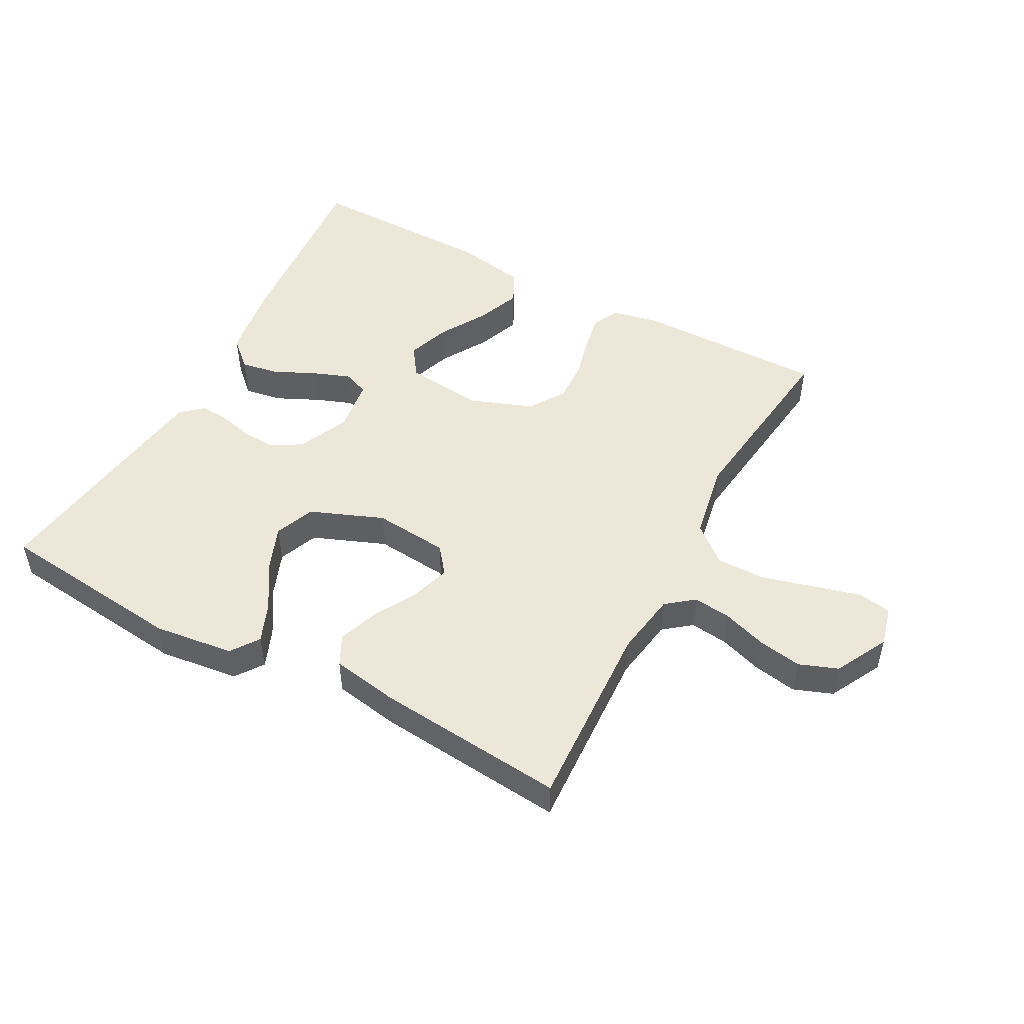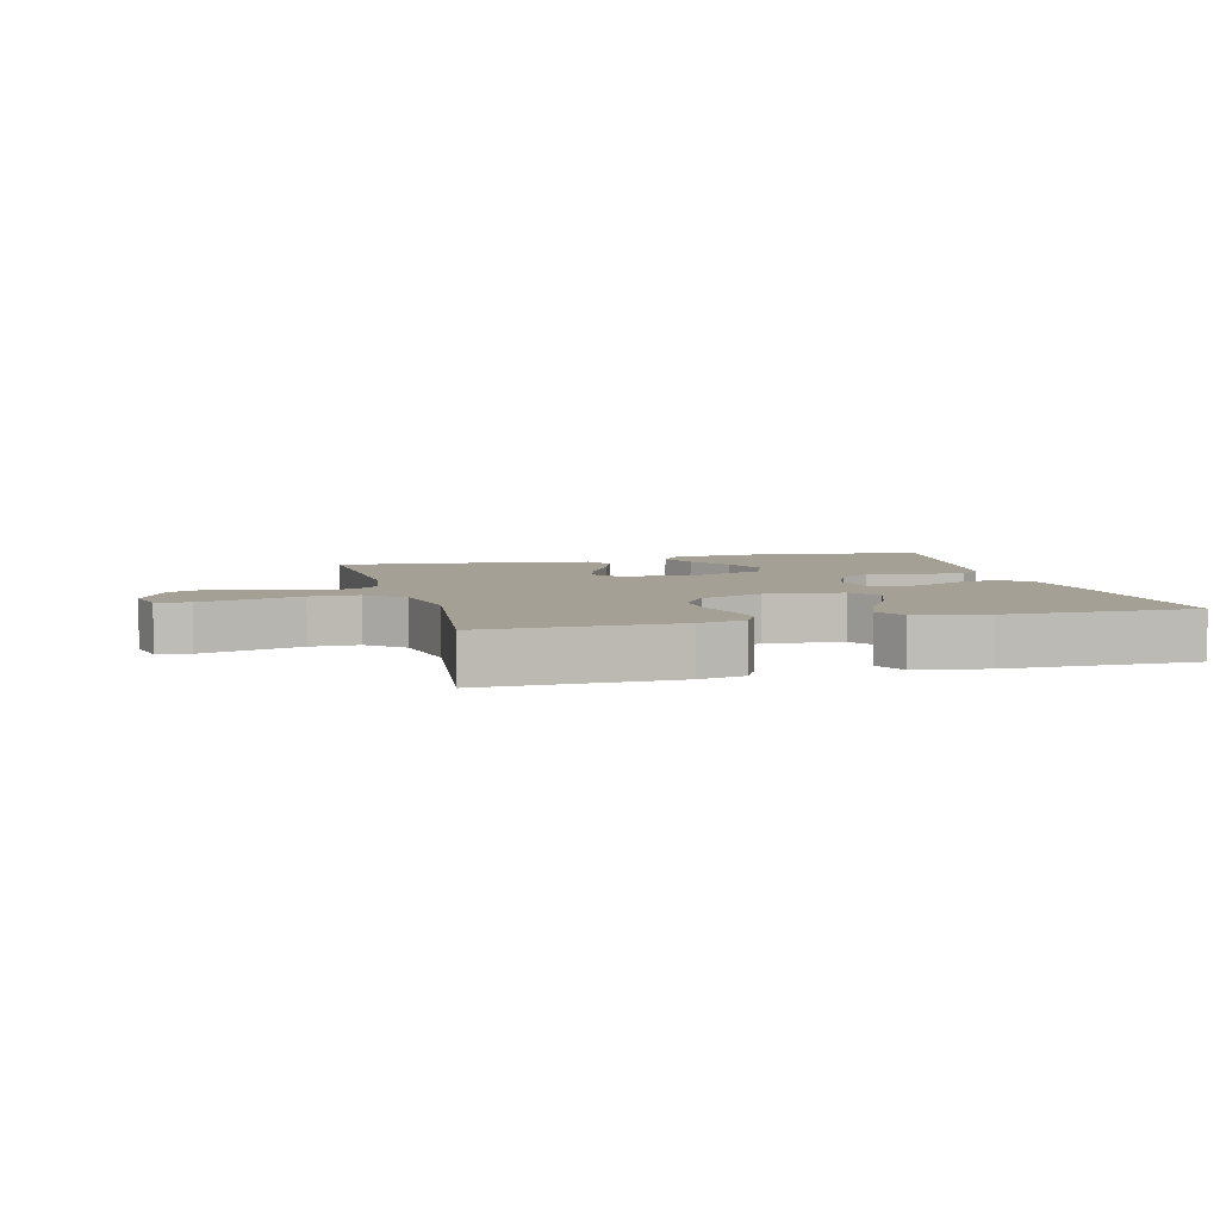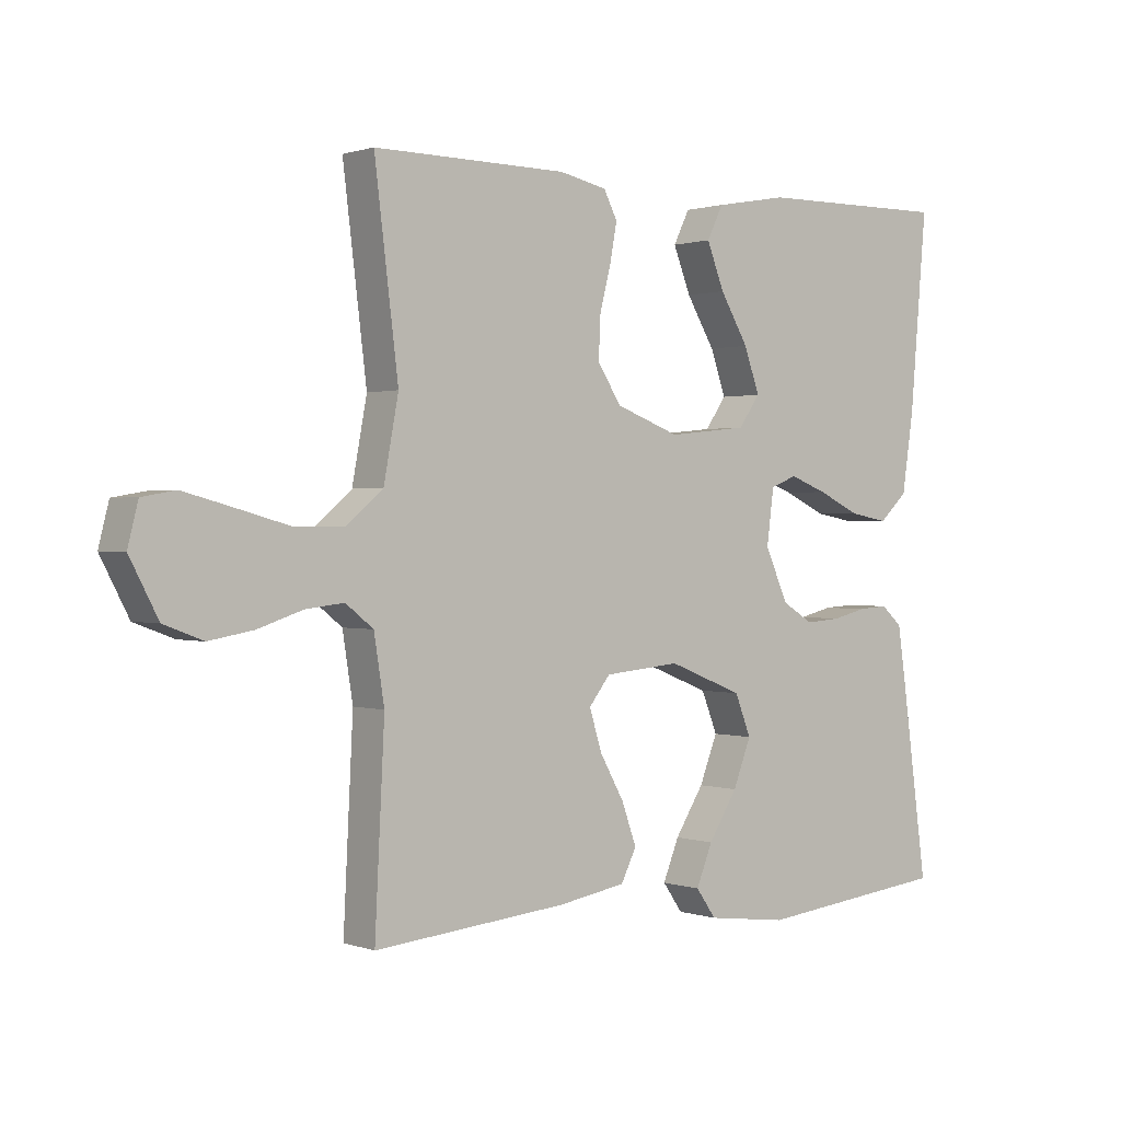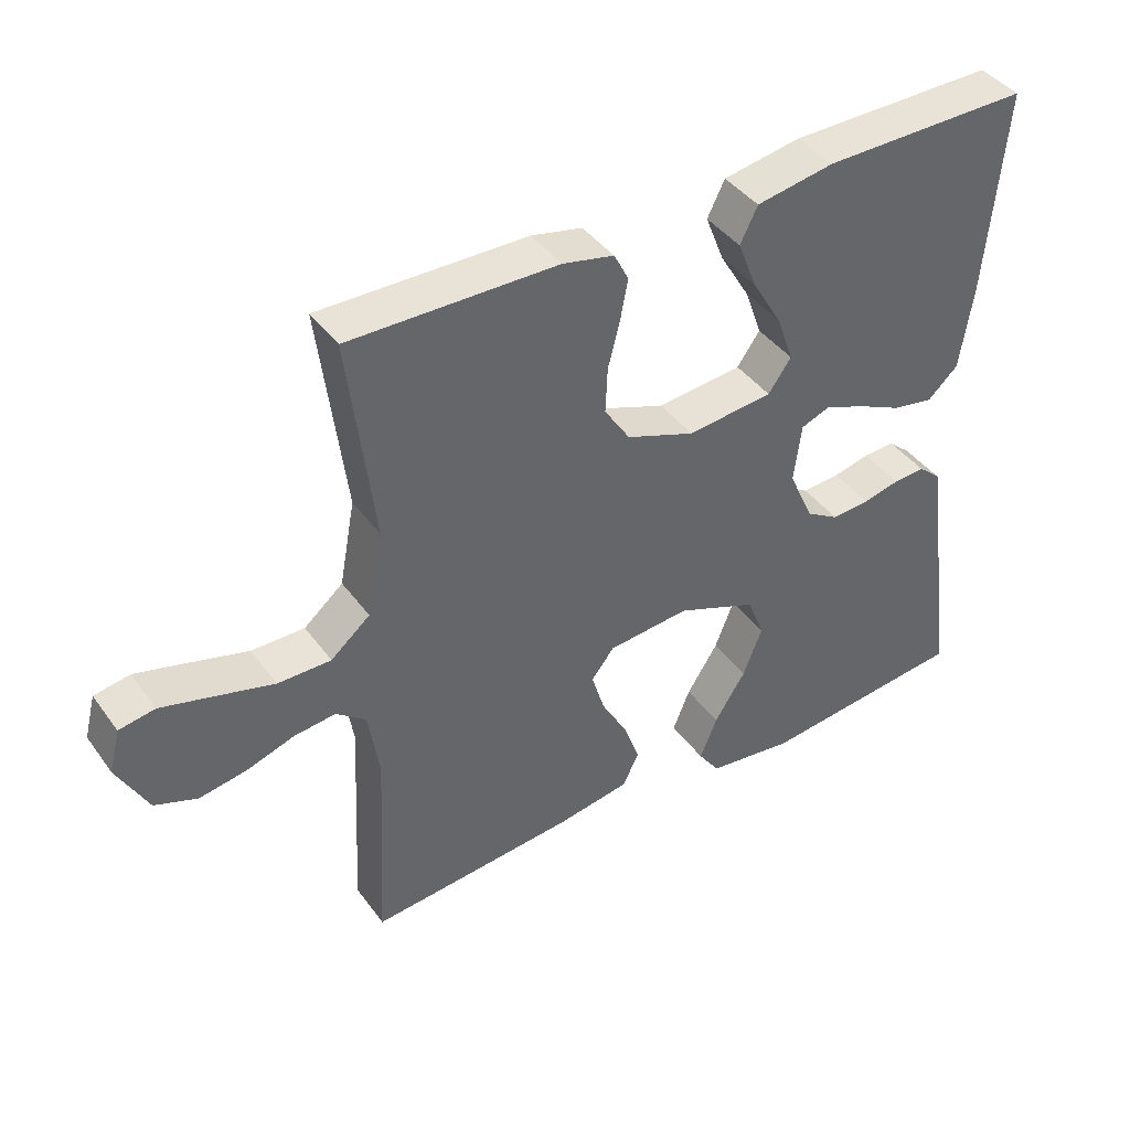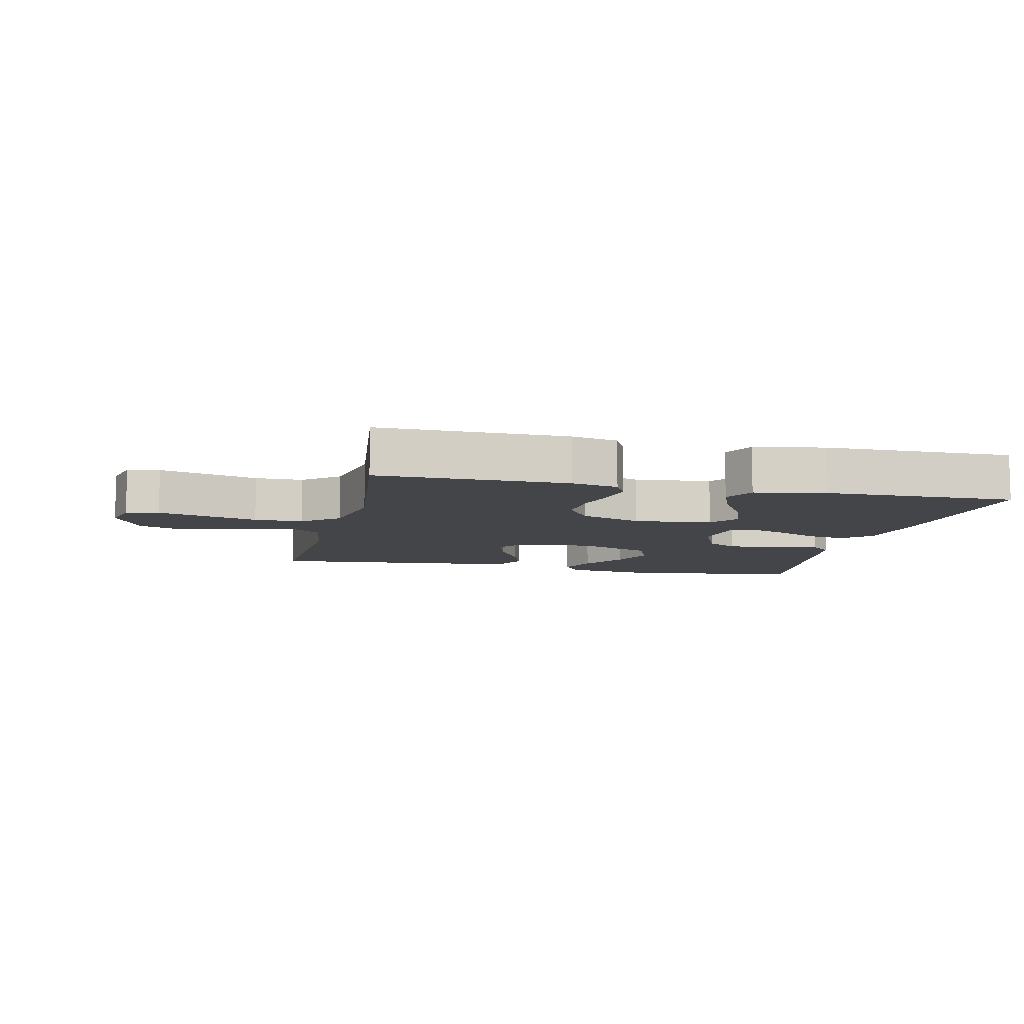
<metadata>
{"format":"obj","ext":"obj","renderer":"f3d","projection":"perspective","resolution":1024,"background":"white","views":[{"elev":49.7,"azim":-151.7,"up":"+Y"},{"elev":5.8,"azim":-14.8,"up":"+Y"},{"elev":0.8,"azim":-39.0,"up":"+Z"},{"elev":41.6,"azim":-32.9,"up":"+Z"},{"elev":-8.7,"azim":-12.8,"up":"+Y"}]}
</metadata>
<code>
v -0.5 0.07 0.5
v -0.2 0.07 0.497
v -0.126 0.07 0.481
v -0.105 0.07 0.44
v -0.116 0.07 0.381
v -0.133 0.07 0.315
v -0.136 0.07 0.249
v -0.099 0.07 0.192
v 0 0.07 0.155
v 0.124 0.07 0.168
v 0.157 0.07 0.215
v 0.133 0.07 0.283
v 0.089 0.07 0.357
v 0.062 0.07 0.426
v 0.087 0.07 0.477
v 0.2 0.07 0.497
v 0.5 0.07 0.5
v 0.474 0.07 0.2
v 0.456 0.07 0.078
v 0.412 0.07 0.037
v 0.352 0.07 0.048
v 0.286 0.07 0.079
v 0.228 0.07 0.101
v 0.187 0.07 0.085
v 0.176 0.07 0
v 0.212 0.07 -0.08
v 0.26 0.07 -0.109
v 0.315 0.07 -0.105
v 0.368 0.07 -0.092
v 0.414 0.07 -0.089
v 0.447 0.07 -0.118
v 0.459 0.07 -0.2
v 0.5 0.07 -0.5
v 0.2 0.07 -0.533
v 0.074 0.07 -0.517
v 0.043 0.07 -0.473
v 0.068 0.07 -0.411
v 0.113 0.07 -0.34
v 0.141 0.07 -0.268
v 0.116 0.07 -0.205
v 0 0.07 -0.159
v -0.118 0.07 -0.17
v -0.151 0.07 -0.212
v -0.132 0.07 -0.274
v -0.094 0.07 -0.342
v -0.071 0.07 -0.406
v -0.095 0.07 -0.454
v -0.2 0.07 -0.472
v -0.5 0.07 -0.5
v -0.485 0.07 -0.2
v -0.501 0.07 -0.099
v -0.544 0.07 -0.065
v -0.604 0.07 -0.072
v -0.673 0.07 -0.095
v -0.742 0.07 -0.107
v -0.803 0.07 -0.084
v -0.847 0.07 0
v -0.831 0.07 0.063
v -0.779 0.07 0.072
v -0.704 0.07 0.052
v -0.62 0.07 0.029
v -0.543 0.07 0.029
v -0.486 0.07 0.077
v -0.463 0.07 0.2
v -0.5 0 0.5
v -0.2 0 0.497
v -0.126 0 0.481
v -0.105 0 0.44
v -0.116 0 0.381
v -0.133 0 0.315
v -0.136 0 0.249
v -0.099 0 0.192
v 0 0 0.155
v 0.124 0 0.168
v 0.157 0 0.215
v 0.133 0 0.283
v 0.089 0 0.357
v 0.062 0 0.426
v 0.087 0 0.477
v 0.2 0 0.497
v 0.5 0 0.5
v 0.474 0 0.2
v 0.456 0 0.078
v 0.412 0 0.037
v 0.352 0 0.048
v 0.286 0 0.079
v 0.228 0 0.101
v 0.187 0 0.085
v 0.176 0 0
v 0.212 0 -0.08
v 0.26 0 -0.109
v 0.315 0 -0.105
v 0.368 0 -0.092
v 0.414 0 -0.089
v 0.447 0 -0.118
v 0.459 0 -0.2
v 0.5 0 -0.5
v 0.2 0 -0.533
v 0.074 0 -0.517
v 0.043 0 -0.473
v 0.068 0 -0.411
v 0.113 0 -0.34
v 0.141 0 -0.268
v 0.116 0 -0.205
v 0 0 -0.159
v -0.118 0 -0.17
v -0.151 0 -0.212
v -0.132 0 -0.274
v -0.094 0 -0.342
v -0.071 0 -0.406
v -0.095 0 -0.454
v -0.2 0 -0.472
v -0.5 0 -0.5
v -0.485 0 -0.2
v -0.501 0 -0.099
v -0.544 0 -0.065
v -0.604 0 -0.072
v -0.673 0 -0.095
v -0.742 0 -0.107
v -0.803 0 -0.084
v -0.847 0 0
v -0.831 0 0.063
v -0.779 0 0.072
v -0.704 0 0.052
v -0.62 0 0.029
v -0.543 0 0.029
v -0.486 0 0.077
v -0.463 0 0.2
f 58 59 60 61
f 56 57 58 61
f 56 61 62
f 53 54 55 56
f 52 53 56 62
f 51 52 62 63
f 47 48 49 50
f 44 45 46 47
f 43 44 47 50
f 42 43 50 51
f 35 36 37 38
f 35 38 39
f 34 35 39
f 33 34 39
f 32 33 39 40
f 28 29 30 31
f 27 28 31 32
f 19 20 21 22
f 19 22 23
f 18 19 23
f 17 18 23 24
f 12 13 14 15
f 11 12 15 16
f 3 4 5 6
f 3 6 7
f 64 1 2 3
f 64 3 7
f 63 64 7 8
f 41 42 51 63
f 41 63 8 9
f 27 32 40 41
f 26 27 41
f 25 26 41 9
f 24 25 9 10
f 11 16 17 24
f 10 11 24
f 125 124 123 122
f 125 122 121 120
f 126 125 120
f 120 119 118 117
f 126 120 117 116
f 127 126 116 115
f 114 113 112 111
f 111 110 109 108
f 114 111 108 107
f 115 114 107 106
f 102 101 100 99
f 103 102 99
f 103 99 98
f 103 98 97
f 104 103 97 96
f 95 94 93 92
f 96 95 92 91
f 86 85 84 83
f 87 86 83
f 87 83 82
f 88 87 82 81
f 79 78 77 76
f 80 79 76 75
f 70 69 68 67
f 71 70 67
f 67 66 65 128
f 71 67 128
f 72 71 128 127
f 127 115 106 105
f 73 72 127 105
f 105 104 96 91
f 105 91 90
f 73 105 90 89
f 74 73 89 88
f 88 81 80 75
f 88 75 74
f 1 65 66 2
f 2 66 67 3
f 3 67 68 4
f 4 68 69 5
f 5 69 70 6
f 6 70 71 7
f 7 71 72 8
f 8 72 73 9
f 9 73 74 10
f 10 74 75 11
f 11 75 76 12
f 12 76 77 13
f 13 77 78 14
f 14 78 79 15
f 15 79 80 16
f 16 80 81 17
f 17 81 82 18
f 18 82 83 19
f 19 83 84 20
f 20 84 85 21
f 21 85 86 22
f 22 86 87 23
f 23 87 88 24
f 24 88 89 25
f 25 89 90 26
f 26 90 91 27
f 27 91 92 28
f 28 92 93 29
f 29 93 94 30
f 30 94 95 31
f 31 95 96 32
f 32 96 97 33
f 33 97 98 34
f 34 98 99 35
f 35 99 100 36
f 36 100 101 37
f 37 101 102 38
f 38 102 103 39
f 39 103 104 40
f 40 104 105 41
f 41 105 106 42
f 42 106 107 43
f 43 107 108 44
f 44 108 109 45
f 45 109 110 46
f 46 110 111 47
f 47 111 112 48
f 48 112 113 49
f 49 113 114 50
f 50 114 115 51
f 51 115 116 52
f 52 116 117 53
f 53 117 118 54
f 54 118 119 55
f 55 119 120 56
f 56 120 121 57
f 57 121 122 58
f 58 122 123 59
f 59 123 124 60
f 60 124 125 61
f 61 125 126 62
f 62 126 127 63
f 63 127 128 64
f 64 128 65 1

</code>
